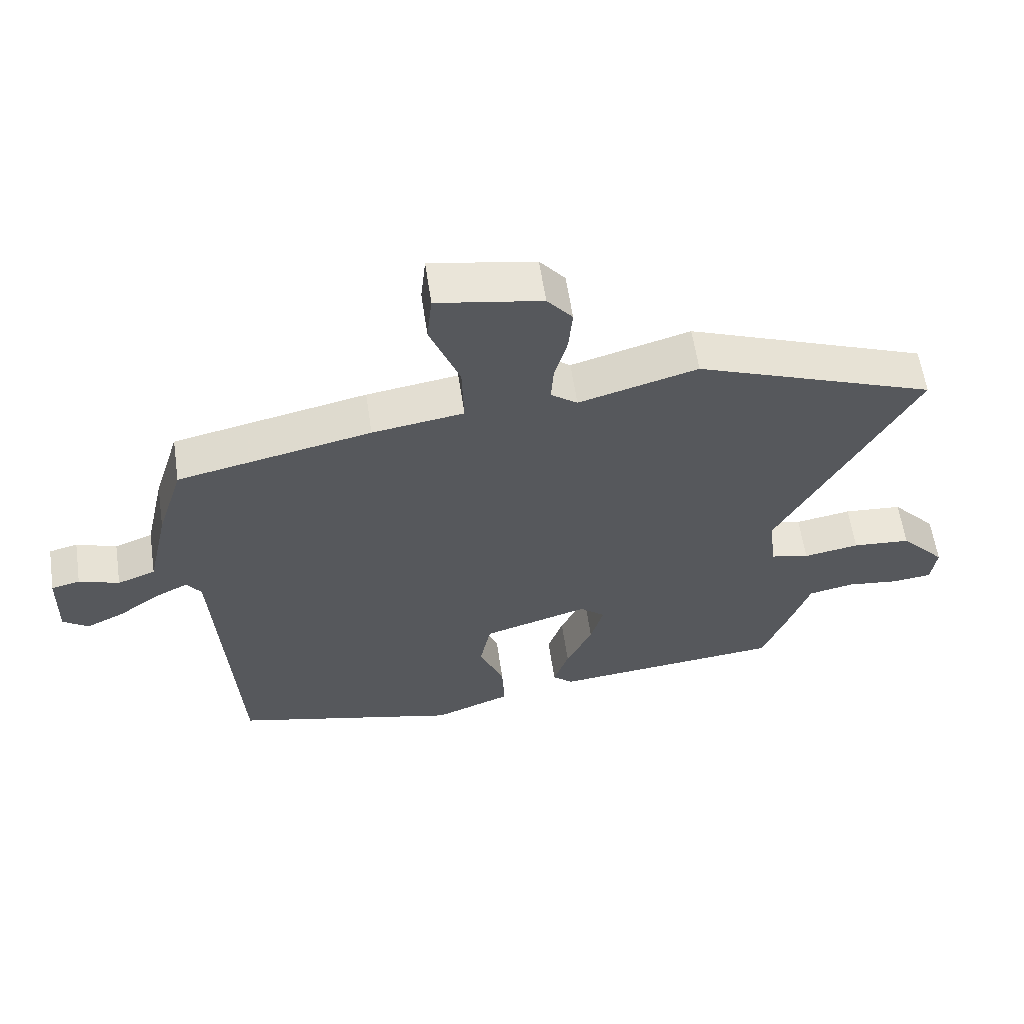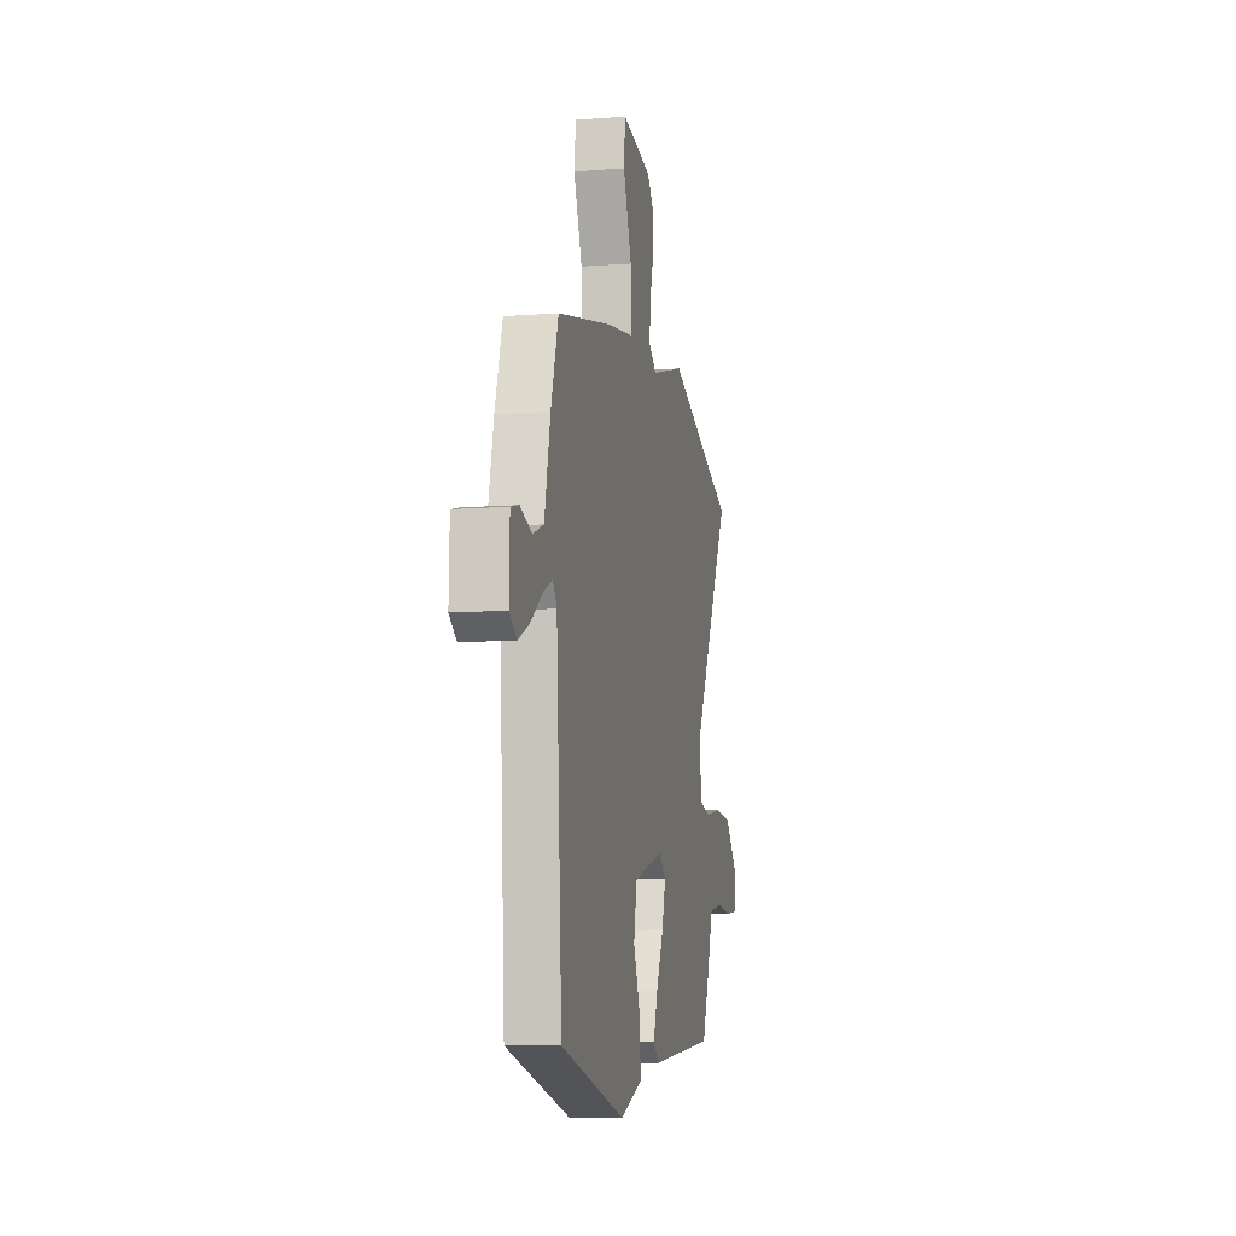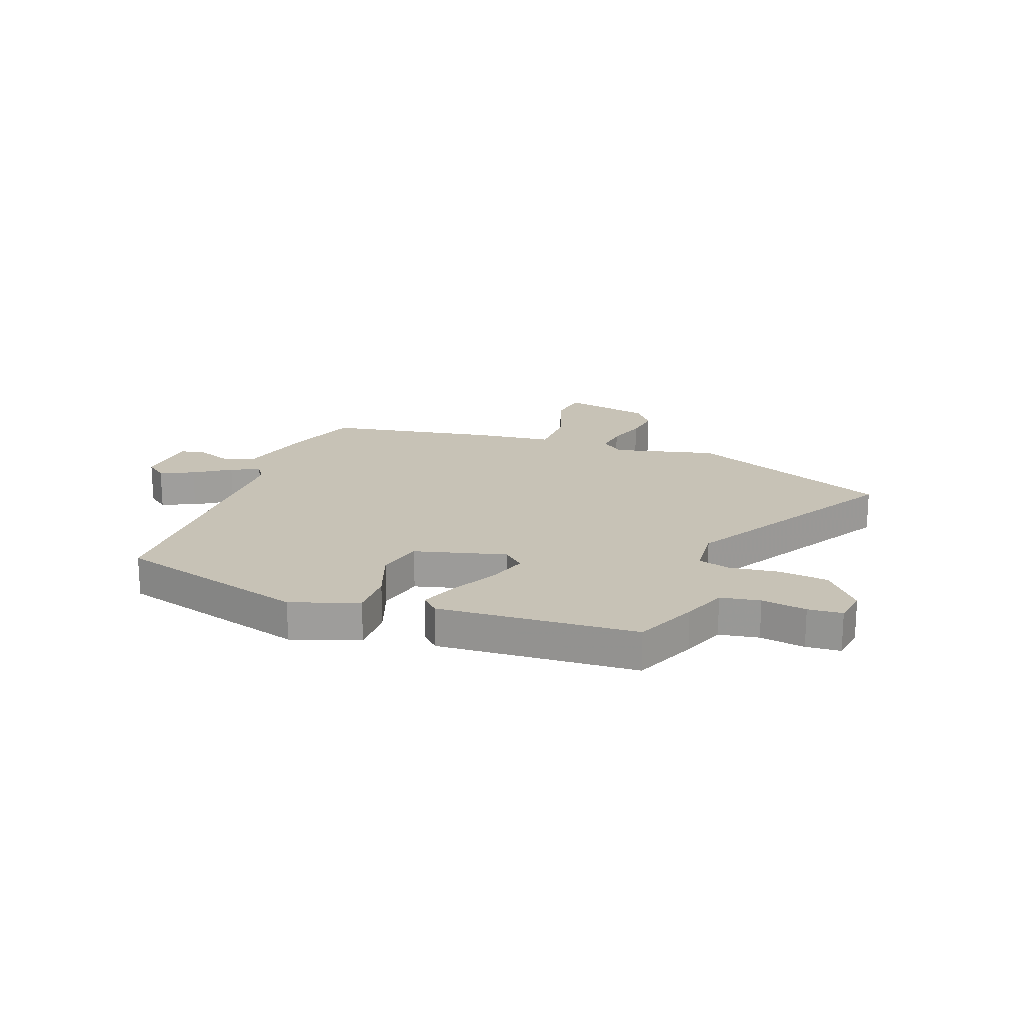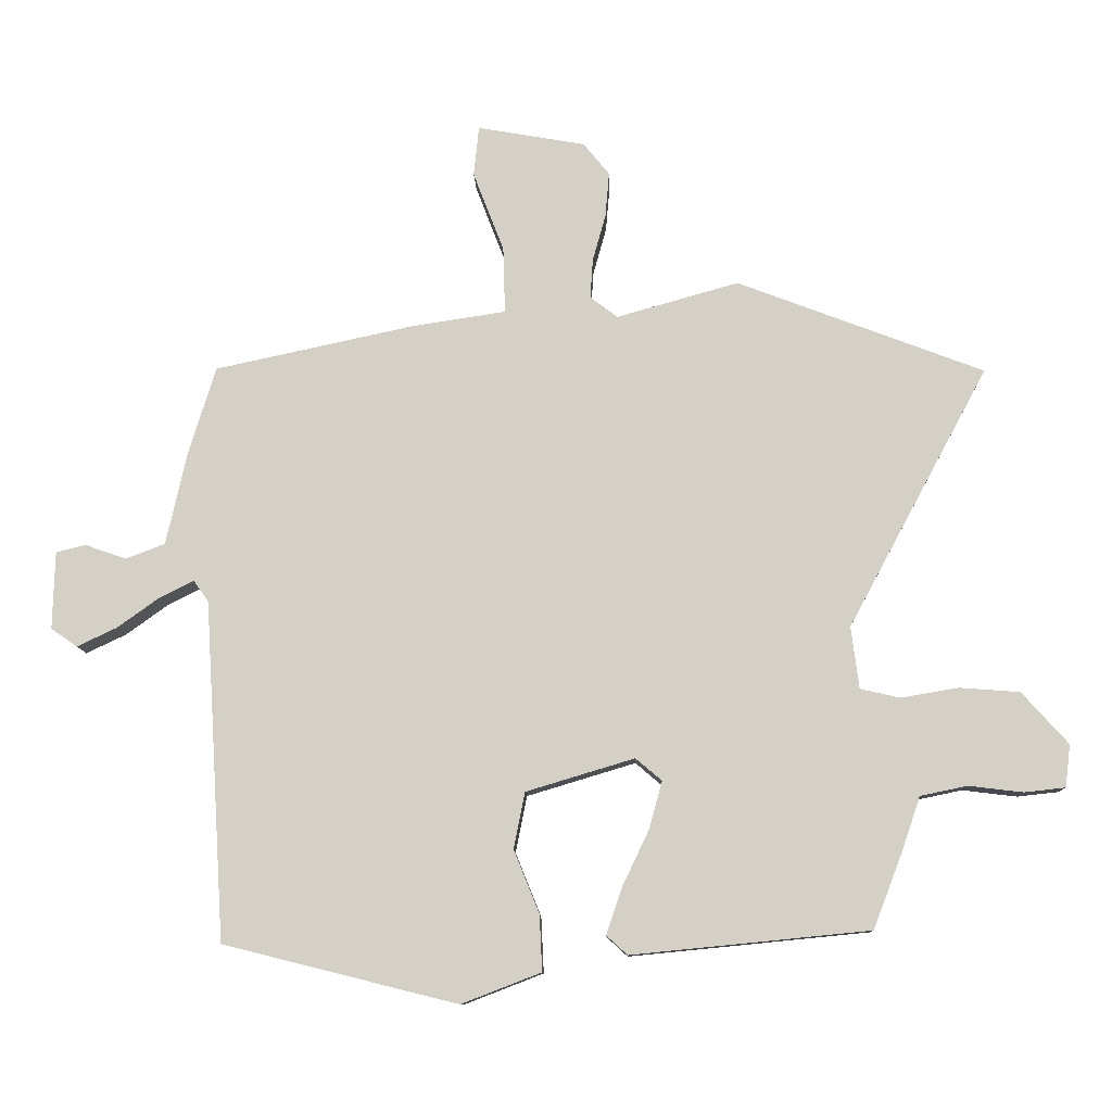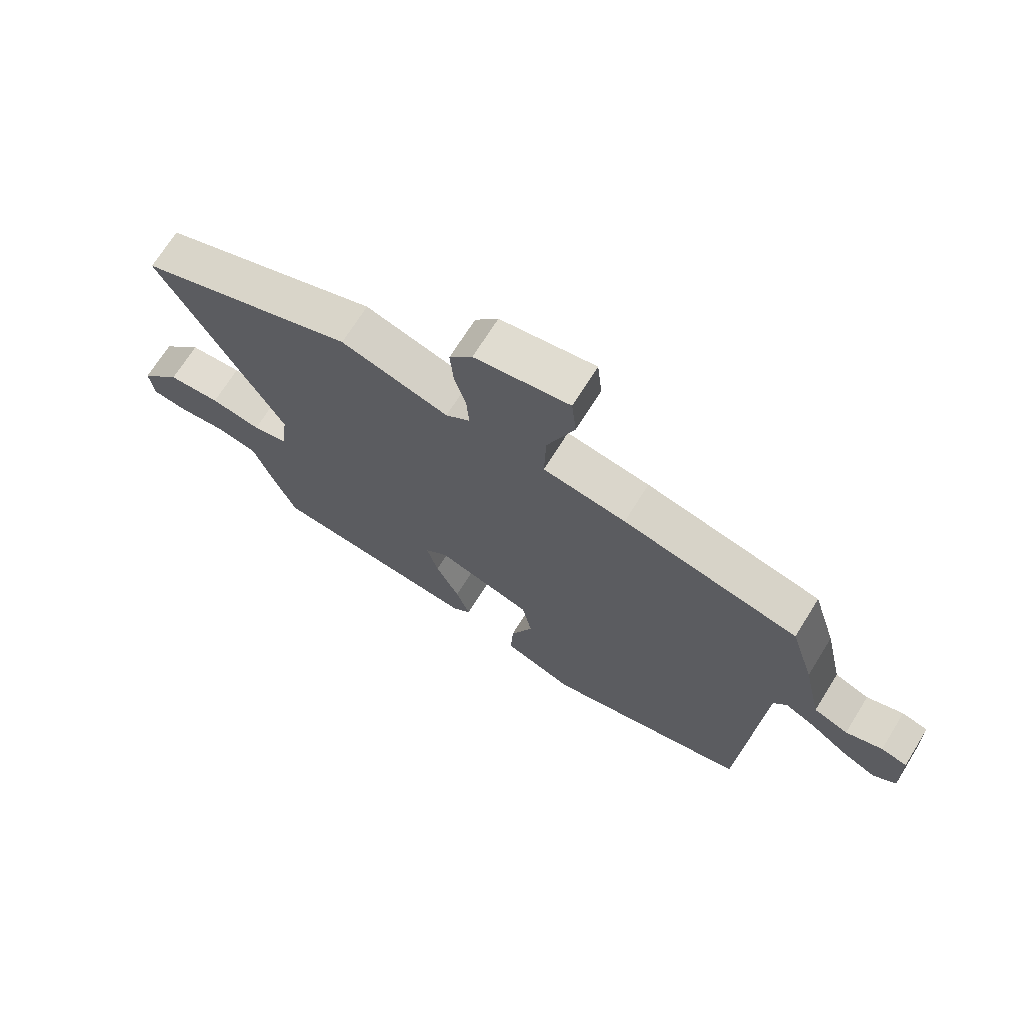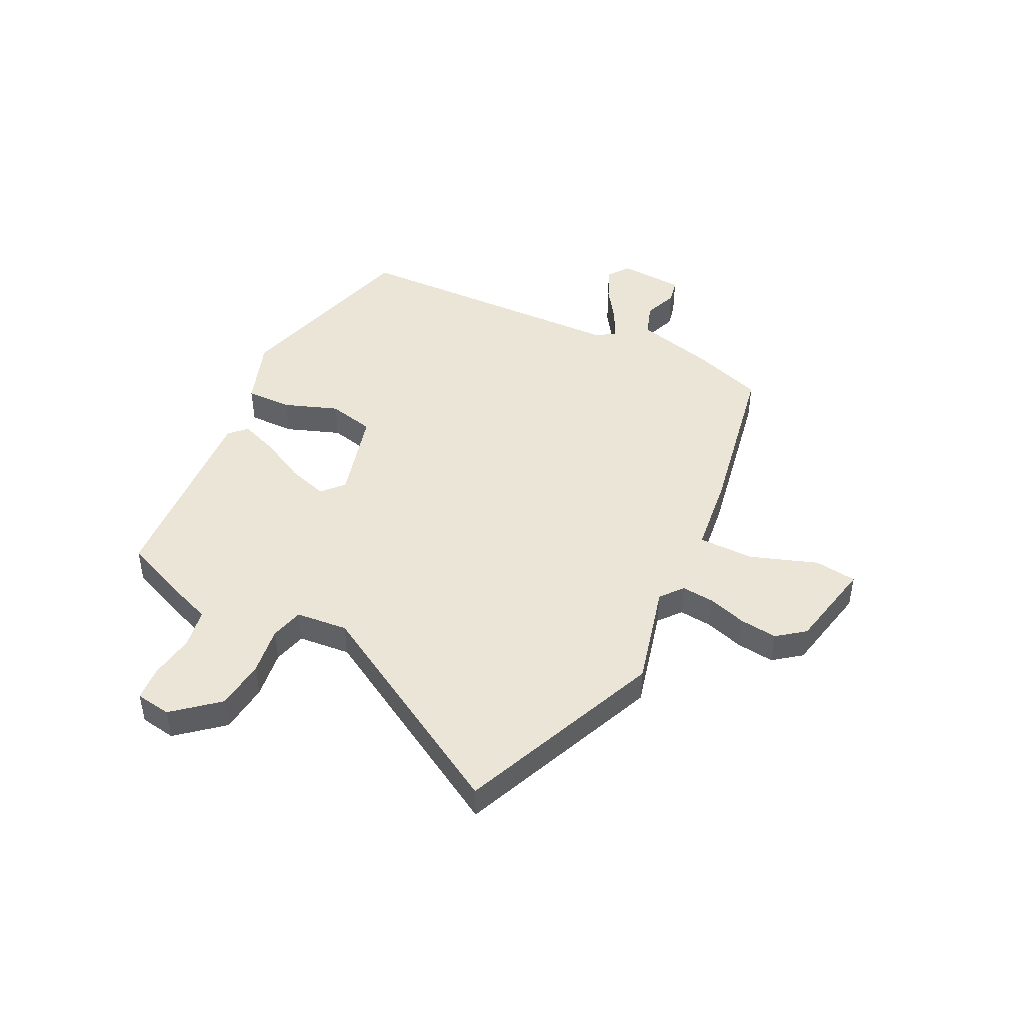
<metadata>
{"format":"obj","ext":"obj","renderer":"f3d","projection":"perspective","resolution":1024,"background":"white","views":[{"elev":60.0,"azim":171.6,"up":"+Z"},{"elev":-9.2,"azim":101.7,"up":"+Z"},{"elev":19.2,"azim":-157.6,"up":"+Y"},{"elev":-10.6,"azim":-178.2,"up":"+Z"},{"elev":69.8,"azim":31.9,"up":"+Z"},{"elev":45.8,"azim":-61.9,"up":"+Y"}]}
</metadata>
<code>
v -0.493 0.07 -0.423
v -0.538 0.07 -0.306
v -0.566 0.07 -0.224
v -0.638 0.07 -0.209
v -0.721 0.07 -0.219
v -0.784 0.07 -0.212
v -0.792 0.07 -0.147
v -0.721 0.07 -0.068
v -0.629 0.07 -0.061
v -0.541 0.07 -0.076
v -0.48 0.07 -0.062
v -0.468 0.07 0.033
v -0.682 0.07 0.431
v -0.304 0.07 0.575
v -0.117 0.07 0.522
v -0.075 0.07 0.554
v -0.079 0.07 0.614
v -0.099 0.07 0.686
v -0.105 0.07 0.755
v -0.065 0.07 0.804
v 0.1 0.07 0.833
v 0.108 0.07 0.756
v 0.061 0.07 0.634
v 0.058 0.07 0.532
v 0.202 0.07 0.51
v 0.507 0.07 0.444
v 0.548 0.07 0.311
v 0.58 0.07 0.167
v 0.64 0.07 0.144
v 0.703 0.07 0.166
v 0.748 0.07 0.155
v 0.751 0.07 0.036
v 0.711 0.07 0.008
v 0.65 0.07 0.037
v 0.586 0.07 0.083
v 0.534 0.07 0.109
v 0.511 0.07 0.077
v 0.479 0.07 -0.442
v 0.121 0.07 -0.531
v -0.001 0.07 -0.484
v 0.003 0.07 -0.399
v 0.042 0.07 -0.302
v 0.025 0.07 -0.216
v -0.141 0.07 -0.166
v -0.181 0.07 -0.2
v -0.161 0.07 -0.273
v -0.12 0.07 -0.359
v -0.096 0.07 -0.43
v -0.128 0.07 -0.459
v -0.493 0 -0.423
v -0.538 0 -0.306
v -0.566 0 -0.224
v -0.638 0 -0.209
v -0.721 0 -0.219
v -0.784 0 -0.212
v -0.792 0 -0.147
v -0.721 0 -0.068
v -0.629 0 -0.061
v -0.541 0 -0.076
v -0.48 0 -0.062
v -0.468 0 0.033
v -0.682 0 0.431
v -0.304 0 0.575
v -0.117 0 0.522
v -0.075 0 0.554
v -0.079 0 0.614
v -0.099 0 0.686
v -0.105 0 0.755
v -0.065 0 0.804
v 0.1 0 0.833
v 0.108 0 0.756
v 0.061 0 0.634
v 0.058 0 0.532
v 0.202 0 0.51
v 0.507 0 0.444
v 0.548 0 0.311
v 0.58 0 0.167
v 0.64 0 0.144
v 0.703 0 0.166
v 0.748 0 0.155
v 0.751 0 0.036
v 0.711 0 0.008
v 0.65 0 0.037
v 0.586 0 0.083
v 0.534 0 0.109
v 0.511 0 0.077
v 0.479 0 -0.442
v 0.121 0 -0.531
v -0.001 0 -0.484
v 0.003 0 -0.399
v 0.042 0 -0.302
v 0.025 0 -0.216
v -0.141 0 -0.166
v -0.181 0 -0.2
v -0.161 0 -0.273
v -0.12 0 -0.359
v -0.096 0 -0.43
v -0.128 0 -0.459
f 46 47 48 49
f 45 46 49 1
f 44 45 1 2
f 39 40 41 42
f 37 38 39 42
f 36 37 42 43
f 32 33 34 35
f 32 35 36
f 29 30 31 32
f 28 29 32 36
f 24 25 26 27
f 24 27 28 36
f 20 21 22 23
f 20 23 24
f 17 18 19 20
f 16 17 20 24
f 15 16 24 36
f 12 13 14 15
f 11 12 15 36
f 7 8 9 10
f 4 5 6 7
f 3 4 7 10
f 44 2 3 10
f 11 36 43 44
f 10 11 44
f 98 97 96 95
f 50 98 95 94
f 51 50 94 93
f 91 90 89 88
f 91 88 87 86
f 92 91 86 85
f 84 83 82 81
f 85 84 81
f 81 80 79 78
f 85 81 78 77
f 76 75 74 73
f 85 77 76 73
f 72 71 70 69
f 73 72 69
f 69 68 67 66
f 73 69 66 65
f 85 73 65 64
f 64 63 62 61
f 85 64 61 60
f 59 58 57 56
f 56 55 54 53
f 59 56 53 52
f 59 52 51 93
f 93 92 85 60
f 93 60 59
f 1 50 51 2
f 2 51 52 3
f 3 52 53 4
f 4 53 54 5
f 5 54 55 6
f 6 55 56 7
f 7 56 57 8
f 8 57 58 9
f 9 58 59 10
f 10 59 60 11
f 11 60 61 12
f 12 61 62 13
f 13 62 63 14
f 14 63 64 15
f 15 64 65 16
f 16 65 66 17
f 17 66 67 18
f 18 67 68 19
f 19 68 69 20
f 20 69 70 21
f 21 70 71 22
f 22 71 72 23
f 23 72 73 24
f 24 73 74 25
f 25 74 75 26
f 26 75 76 27
f 27 76 77 28
f 28 77 78 29
f 29 78 79 30
f 30 79 80 31
f 31 80 81 32
f 32 81 82 33
f 33 82 83 34
f 34 83 84 35
f 35 84 85 36
f 36 85 86 37
f 37 86 87 38
f 38 87 88 39
f 39 88 89 40
f 40 89 90 41
f 41 90 91 42
f 42 91 92 43
f 43 92 93 44
f 44 93 94 45
f 45 94 95 46
f 46 95 96 47
f 47 96 97 48
f 48 97 98 49
f 49 98 50 1

</code>
